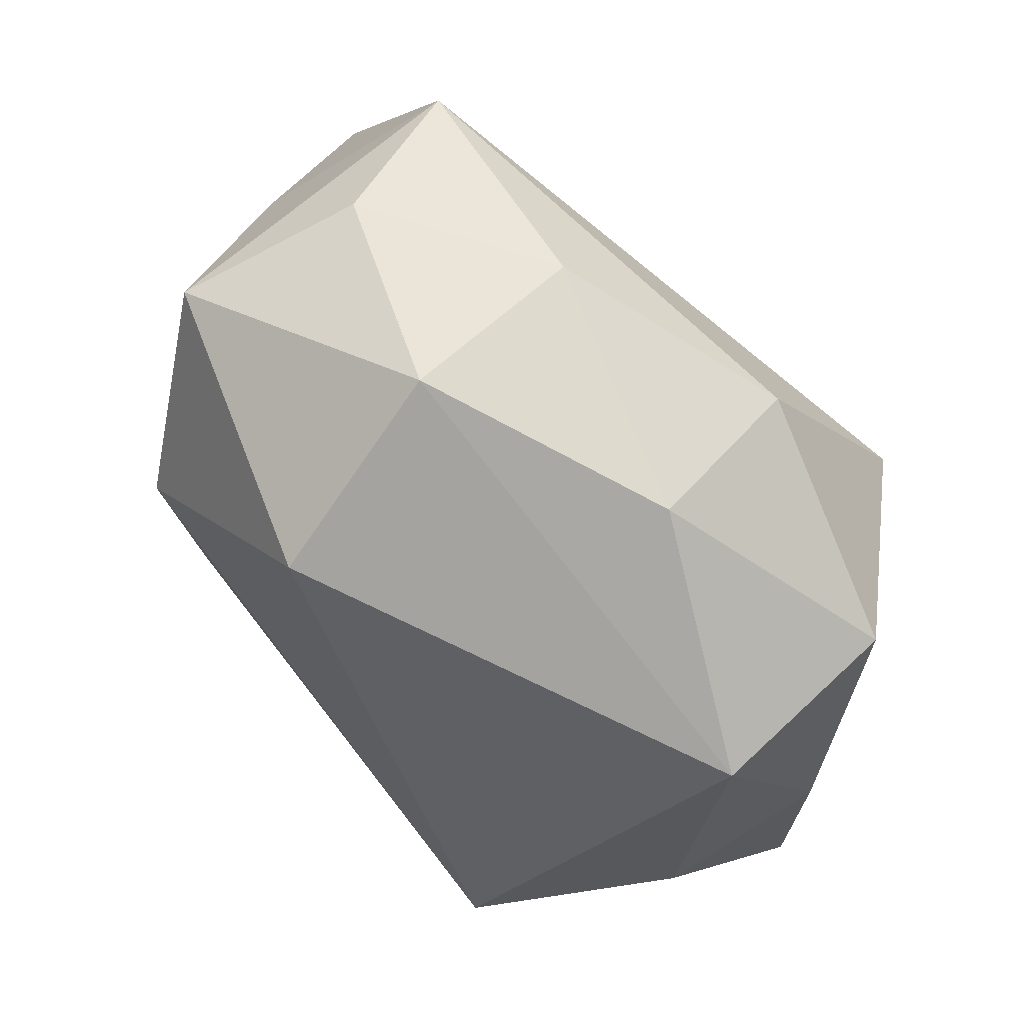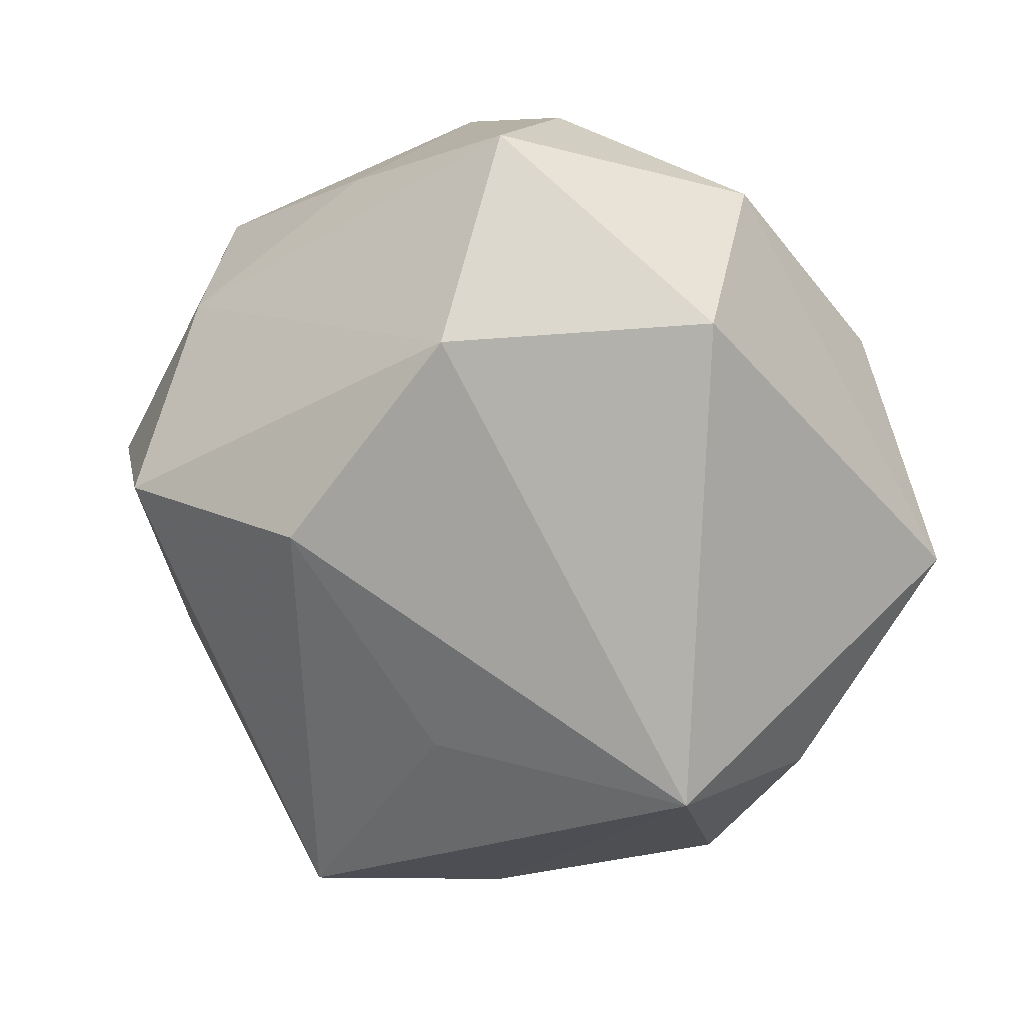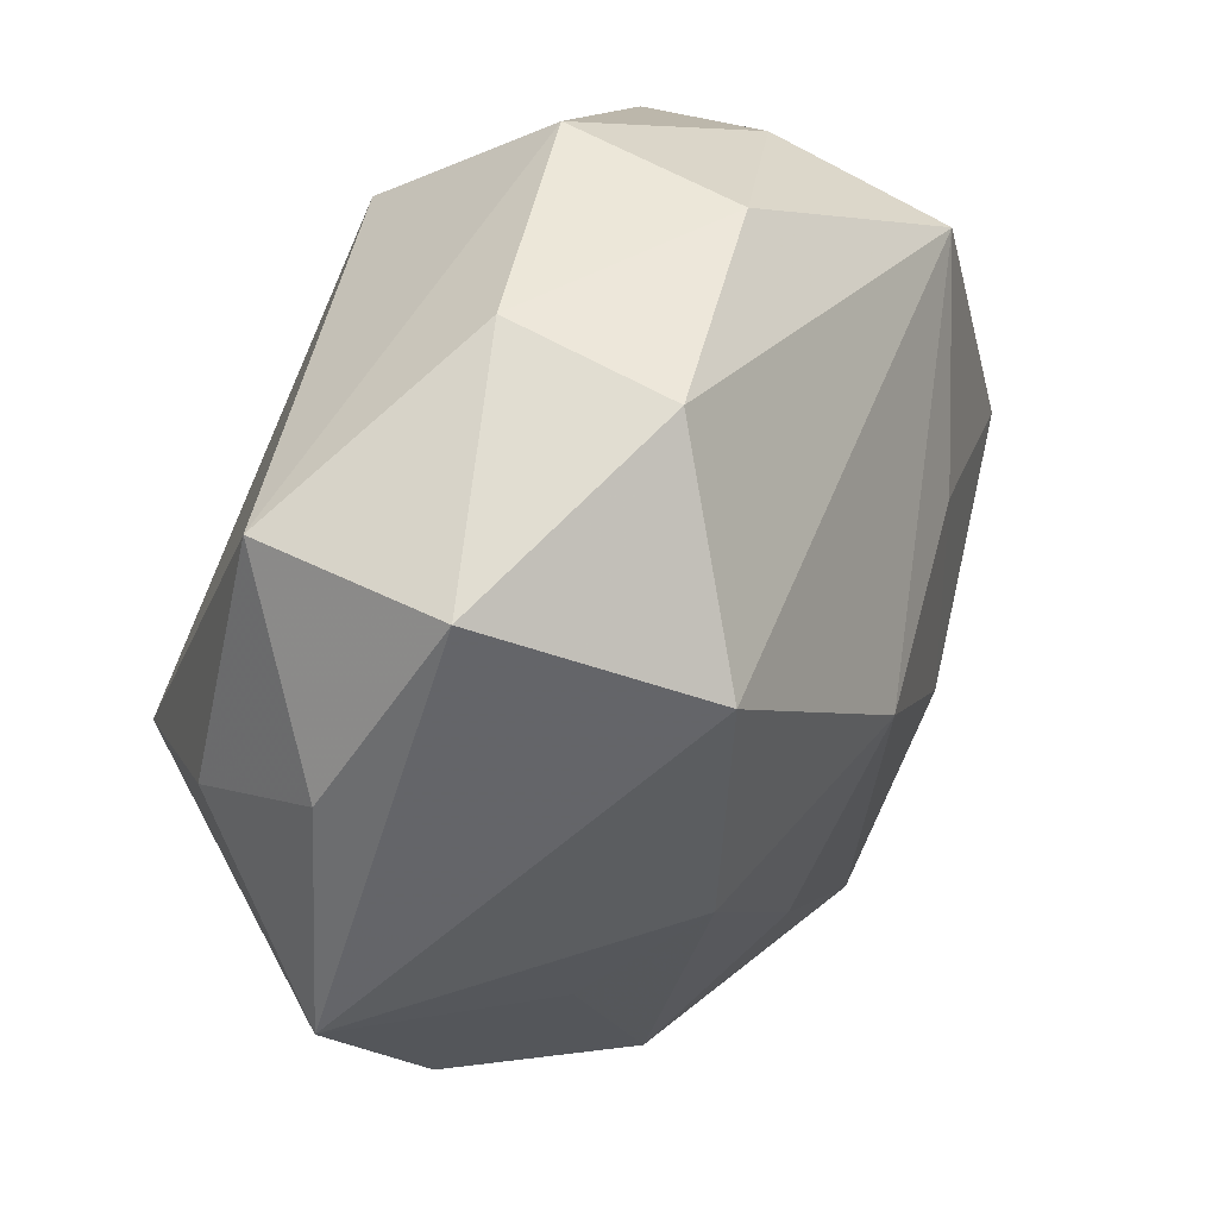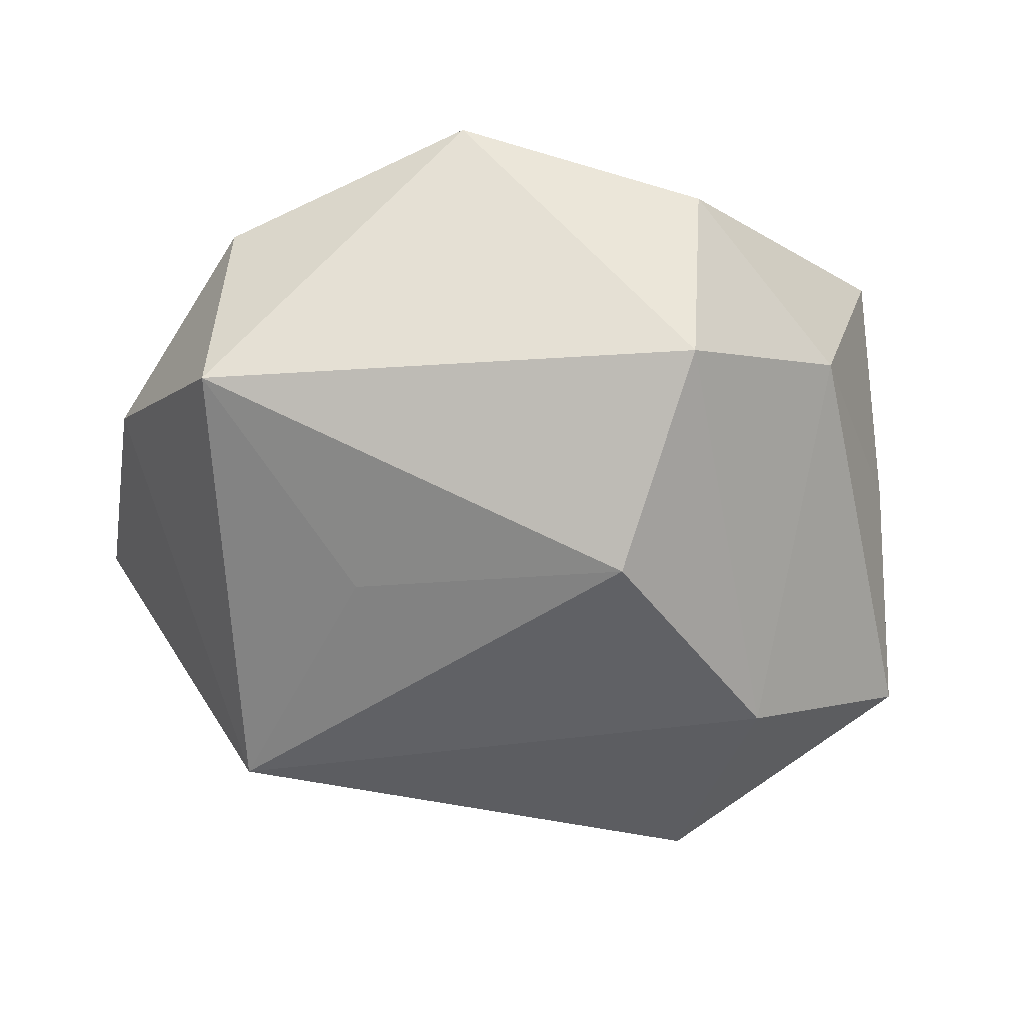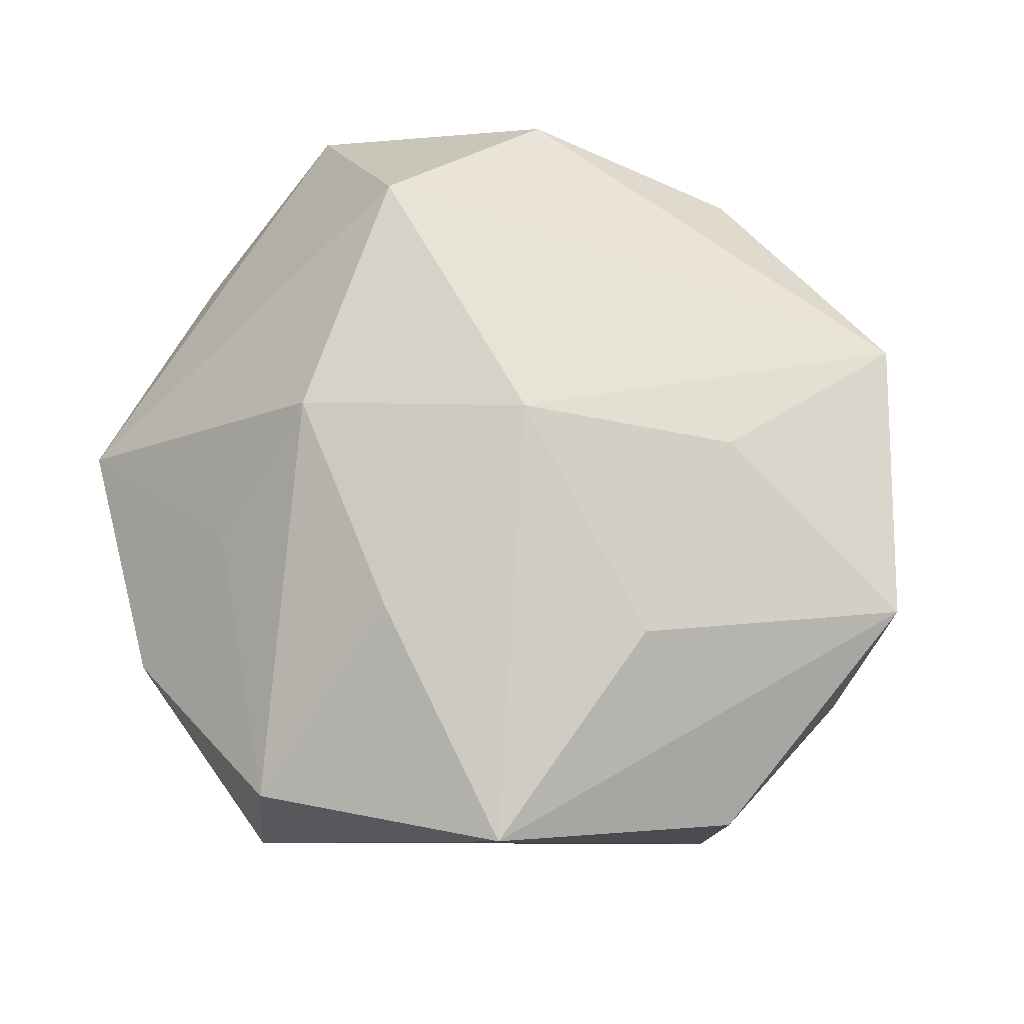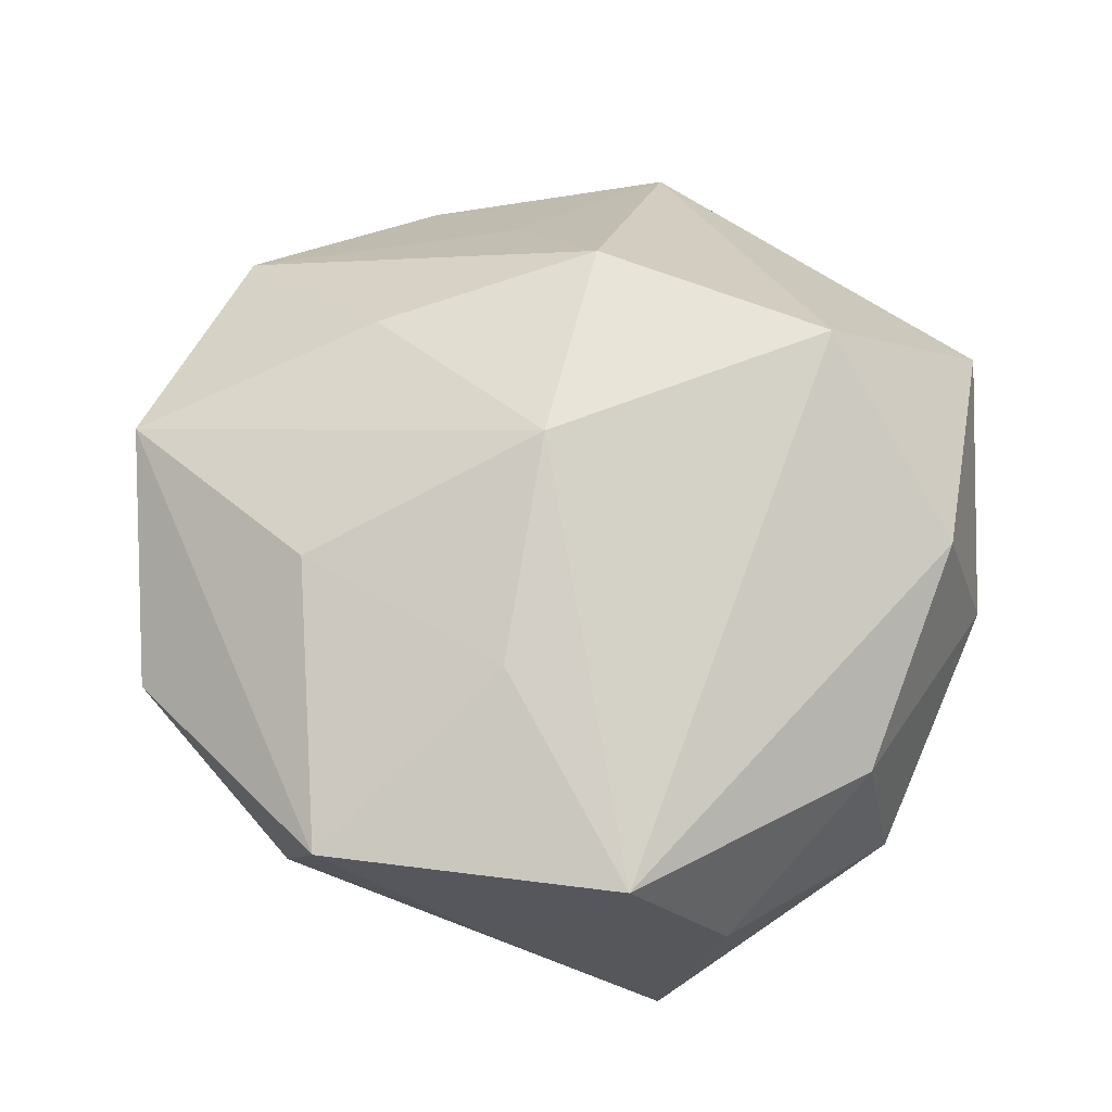
<metadata>
{"format":"obj","ext":"obj","renderer":"f3d","projection":"perspective","resolution":1024,"background":"white","views":[{"elev":72.0,"azim":-129.6,"up":"+Y"},{"elev":-75.5,"azim":141.3,"up":"+Z"},{"elev":34.8,"azim":-54.1,"up":"+Y"},{"elev":-43.3,"azim":33.7,"up":"+Z"},{"elev":66.1,"azim":28.6,"up":"+Z"},{"elev":63.6,"azim":126.0,"up":"+Z"}]}
</metadata>
<code>
v 0.04084 -0.02574 0.007362
v 0.03911 0.01815 -0.0007866
v -0.03918 0.02481 0.01463
v 0.04458 -0.004529 -0.002192
v 0.02549 0.03784 0.0009863
v -0.04198 -0.001394 -0.01211
v 0.02269 0.01402 -0.02959
v 0.02194 -0.01297 -0.02759
v 0.03229 0.02999 0.01708
v -0.001436 -0.02637 0.02331
v 0.02264 0.007987 0.02416
v -0.007372 -0.04807 -0.01202
v 0.001375 0.03291 -0.02649
v 0.02453 -0.01577 0.02321
v -0.0237 -0.02505 0.01447
v -0.01624 0.03561 0.0205
v 0.03046 0.03351 -0.01694
v -0.02993 -0.009508 -0.02964
v -0.005313 -0.02292 -0.02369
v -0.02393 0.01476 0.03136
v -0.01899 0.03973 0.003842
v 0.02086 -0.0417 0.01652
v -0.005384 -0.04794 0.009497
v -0.02737 -0.03931 0.0006498
v -0.04485 0.005317 0.003835
v -0.01999 -0.01142 0.0272
v -0.04542 -0.02005 0.002678
v 0.0378 -0.02336 -0.01262
v 0.04675 0.002408 0.01533
v 0.00461 0.04465 -0.007118
v -0.04055 0.02614 -0.005616
v 0.005921 0.04134 0.01167
v 0.002335 -0.001882 0.03121
f 4 29 1
f 17 9 2
f 9 29 2
f 2 4 17
f 29 4 2
f 27 3 25
f 3 31 25
f 17 4 7
f 5 9 17
f 17 30 5
f 28 12 8
f 28 4 1
f 8 7 28
f 28 7 4
f 8 12 19
f 11 29 9
f 9 33 11
f 1 29 22
f 22 28 1
f 12 28 22
f 32 16 9
f 9 5 32
f 32 5 30
f 21 30 31
f 21 31 3
f 3 16 21
f 21 32 30
f 16 32 21
f 18 7 8
f 8 19 18
f 18 19 12
f 20 26 33
f 20 16 3
f 20 33 9
f 9 16 20
f 20 3 27
f 27 26 20
f 14 22 29
f 33 22 14
f 29 11 14
f 14 11 33
f 33 26 10
f 10 22 33
f 13 18 31
f 31 30 13
f 7 18 13
f 13 30 17
f 17 7 13
f 6 18 27
f 31 18 6
f 27 25 6
f 6 25 31
f 22 10 23
f 12 22 23
f 23 10 26
f 15 26 27
f 15 23 26
f 24 15 27
f 23 15 24
f 12 23 24
f 27 18 24
f 24 18 12

</code>
